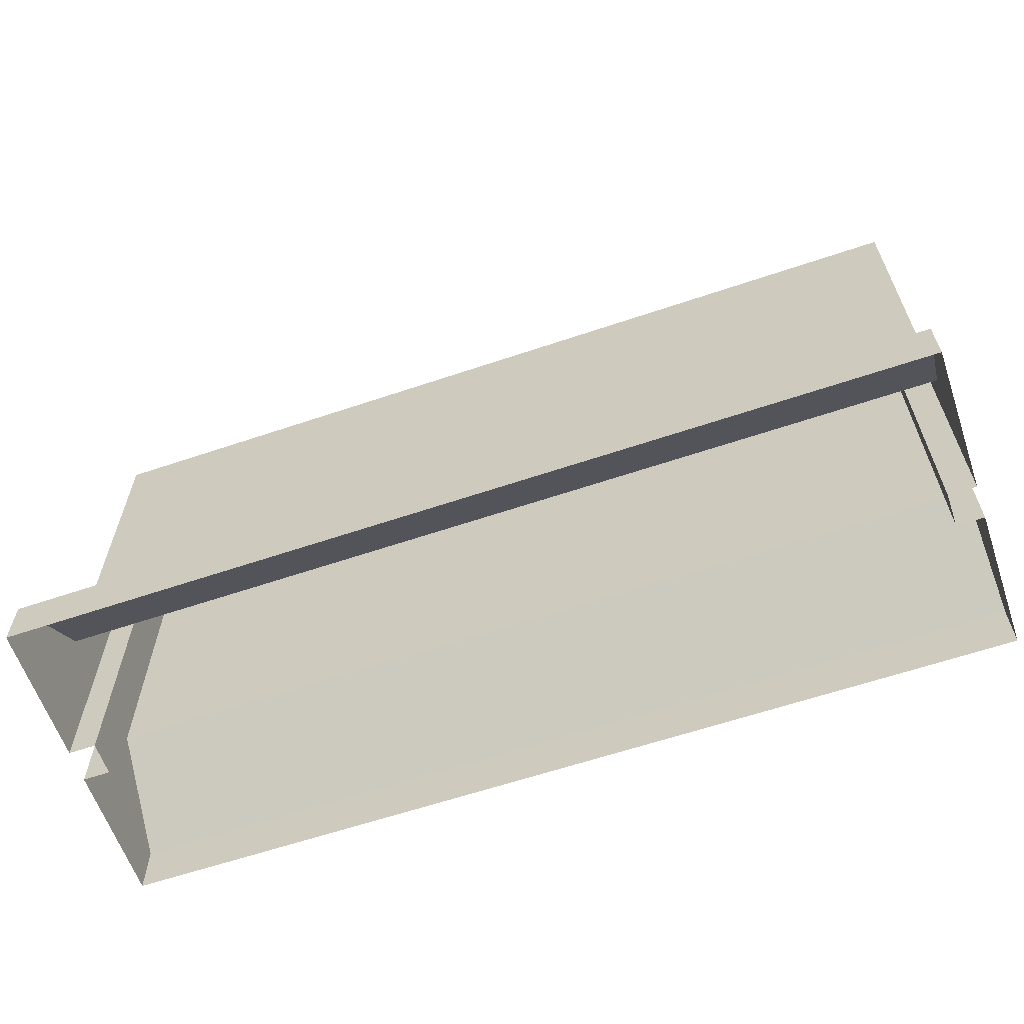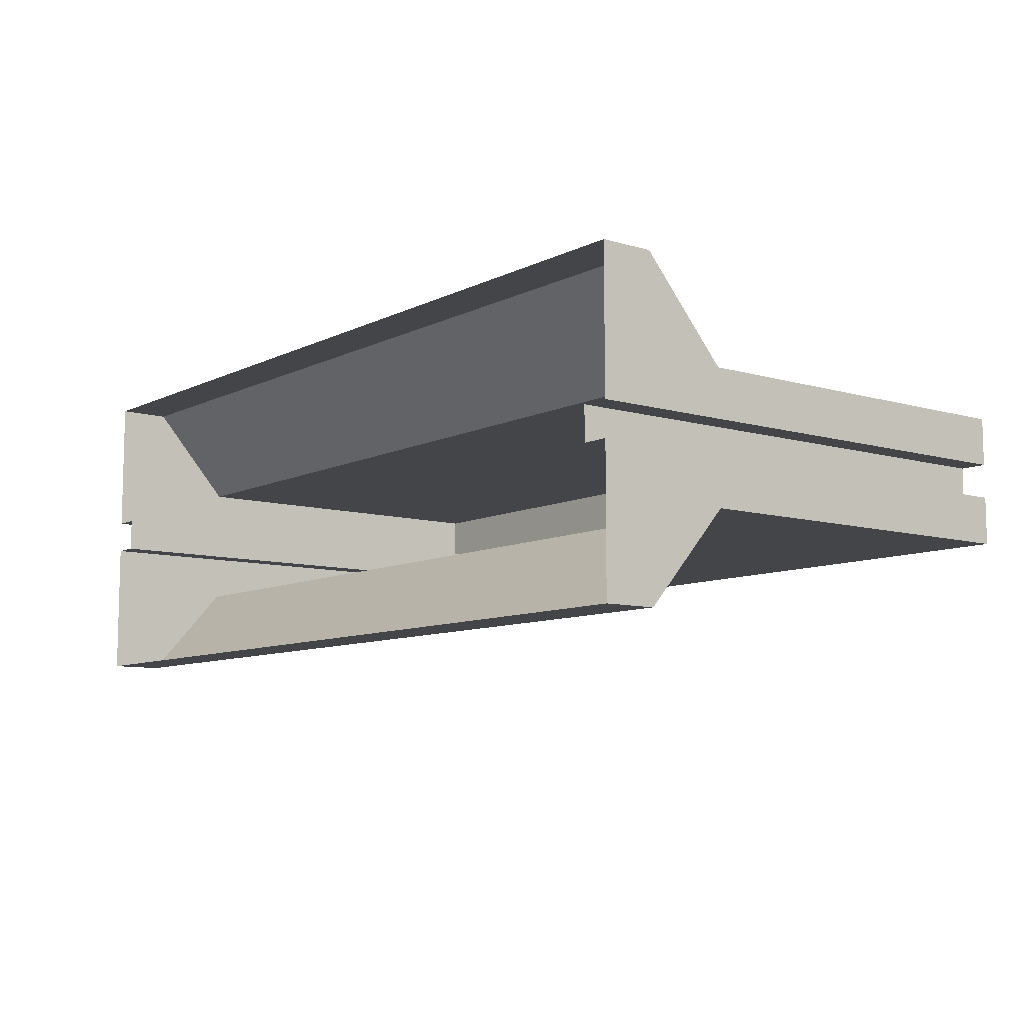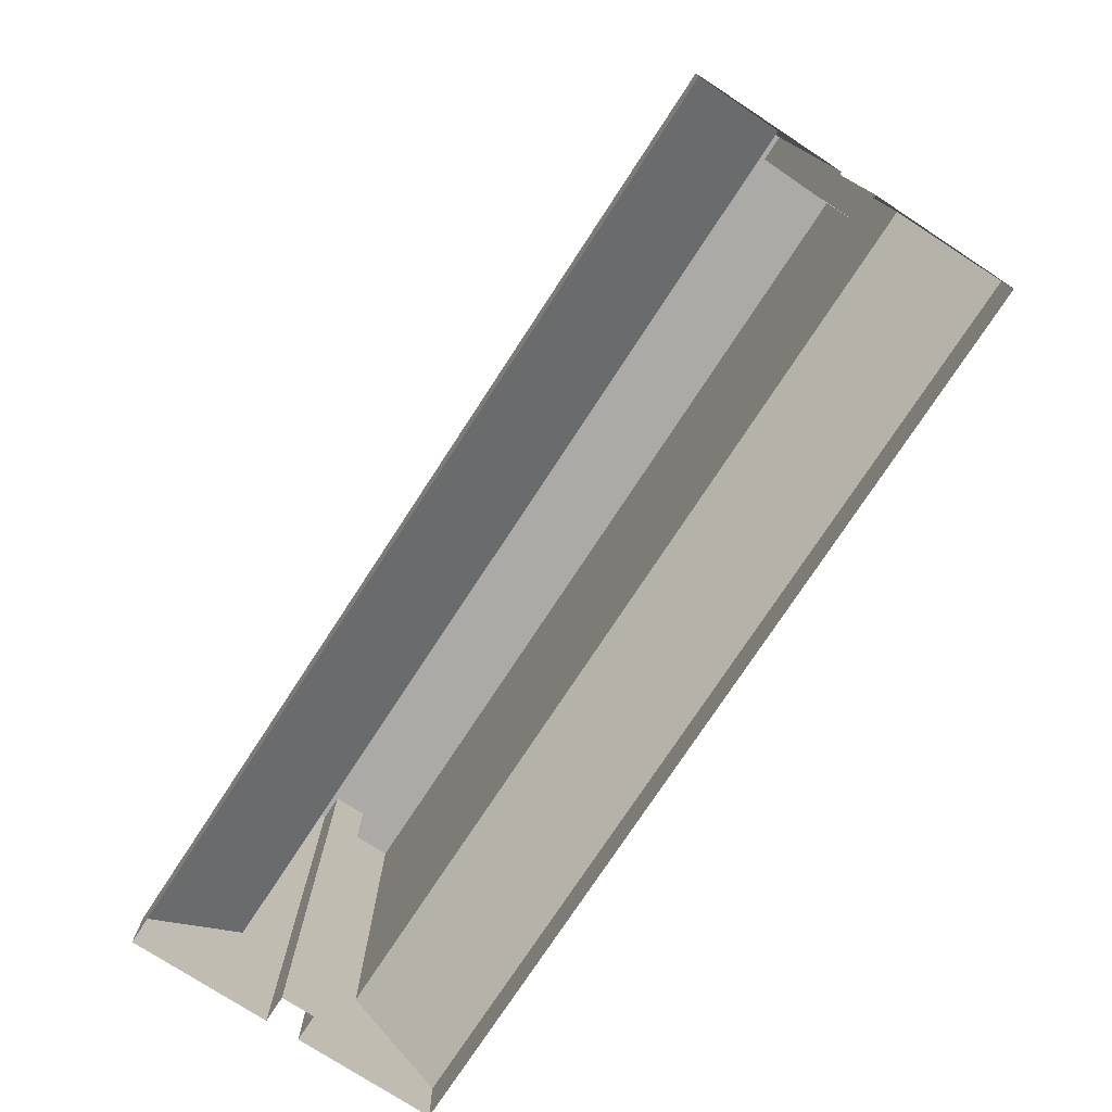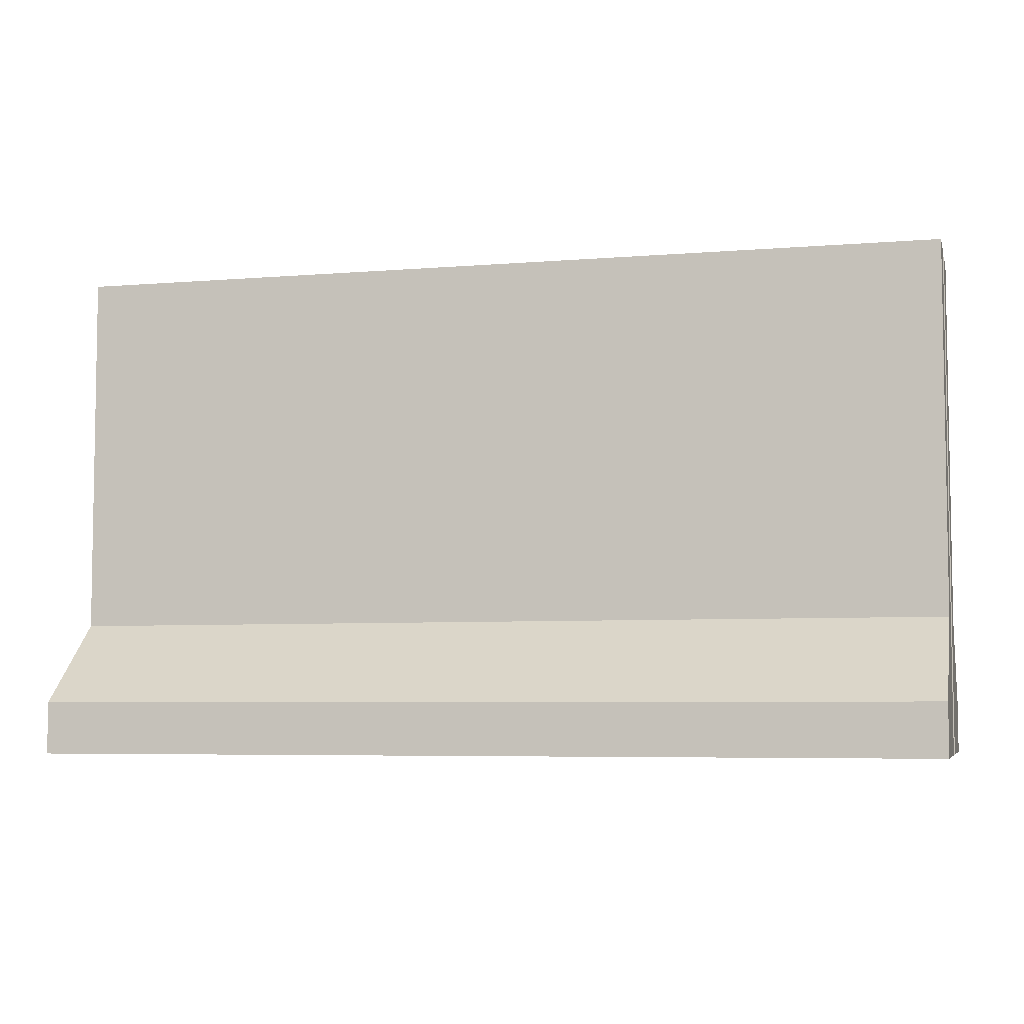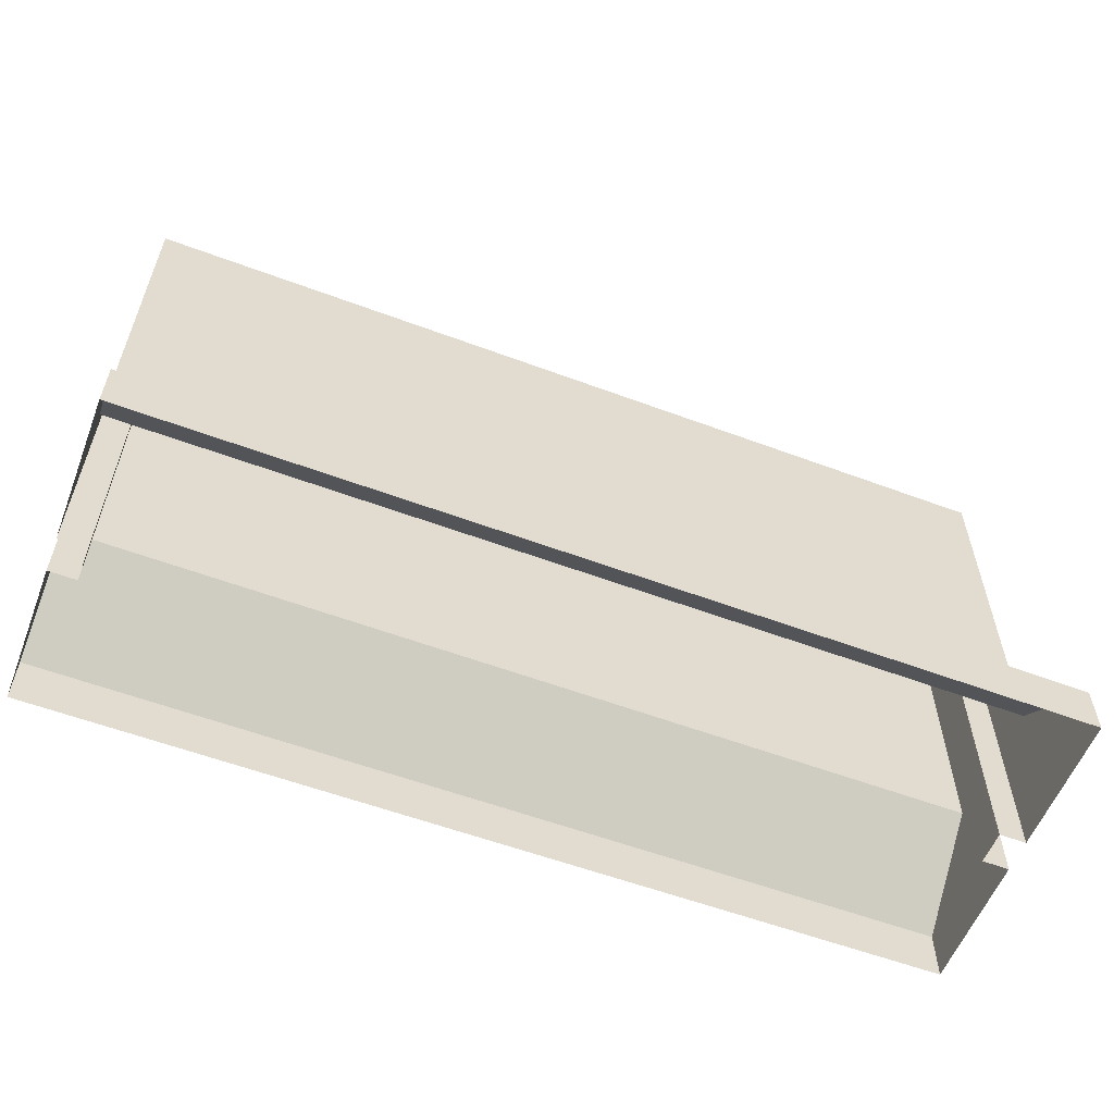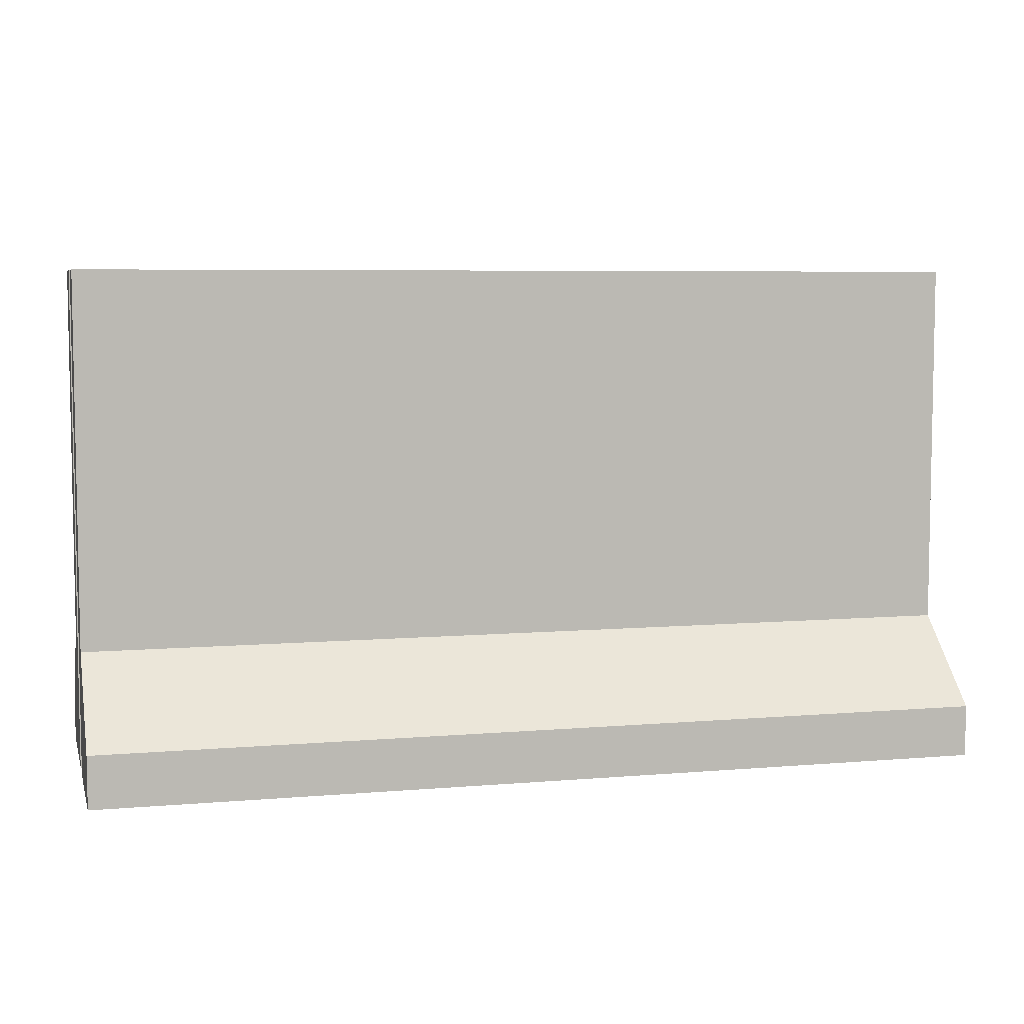
<metadata>
{"format":"obj","ext":"obj","renderer":"f3d","projection":"perspective","resolution":1024,"background":"white","views":[{"elev":-61.6,"azim":-161.0,"up":"+Y"},{"elev":-8.9,"azim":52.0,"up":"+Z"},{"elev":-75.8,"azim":56.8,"up":"+Y"},{"elev":-5.7,"azim":14.2,"up":"+Y"},{"elev":-57.5,"azim":158.8,"up":"+Y"},{"elev":6.3,"azim":-14.4,"up":"+Y"}]}
</metadata>
<code>
g default
v -3.488 0 0.1383
v 3.488 0 0.1383
v -3.488 4.154 0.1383
v 3.488 4.154 0.1383
v -3.488 4.154 -0.1383
v 3.488 4.154 -0.1383
v -3.488 0 -0.1383
v 3.488 0 -0.1383
v 3.488 4.154 0.5244
v -3.488 4.154 0.5244
v -3.488 4.154 -0.5244
v 3.488 4.154 -0.5244
v -3.488 1.102 0.1383
v -3.488 1.102 0.5244
v 3.488 1.102 0.5244
v 3.488 1.102 0.1383
v 3.488 1.102 -0.1383
v 3.488 1.102 -0.5244
v -3.488 1.102 -0.5244
v -3.488 1.102 -0.1383
v -3.488 0 1.291
v 3.488 0 1.291
v 3.488 0.4288 1.291
v -3.488 0.4288 1.291
v 3.488 0.4288 -1.291
v -3.488 0.4288 -1.291
v 3.488 0 -1.291
v -3.488 0 -1.291
v 3.711 1.102 0.5244
v 3.711 1.102 0.1383
v 3.711 4.154 0.1383
v 3.711 4.154 0.5244
v 3.711 0 0.1383
v 3.711 0 0.5244
v 3.711 0.4288 1.291
v 3.711 0 1.291
v -3.711 1.102 0.1383
v -3.711 4.154 0.1383
v -3.711 1.102 0.5244
v -3.711 4.154 0.5244
v -3.711 0 0.1383
v -3.711 0 0.5244
v -3.711 0 1.291
v -3.711 0.4288 1.291
v 3.711 4.154 -0.1383
v 3.711 1.102 -0.1383
v 3.711 1.102 -0.5244
v 3.711 4.154 -0.5244
v 3.711 0 -0.1383
v 3.711 0 -0.5244
v 3.711 0 -1.291
v 3.711 0.4288 -1.291
v -3.711 1.102 -0.5244
v -3.711 1.102 -0.1383
v -3.711 4.154 -0.1383
v -3.711 4.154 -0.5244
v -3.711 0 -0.1383
v -3.711 0 -0.5244
v -3.711 0.4288 -1.291
v -3.711 0 -1.291
g pCube1
f 14 15 9 10
f 3 4 6 5
f 11 12 18 19
f 16 17 6 4
f 20 13 3 5
f 29 30 31 32
f 4 3 10 9
f 38 37 39 40
f 5 6 12 11
f 45 46 47 48
f 53 54 55 56
f 39 37 41 42
f 21 22 23 24
f 33 30 29 34
f 2 8 17 16
f 47 46 49 50
f 26 25 27 28
f 57 54 53 58
f 7 1 13 20
f 34 29 35 36
f 15 14 24 23
f 39 42 43 44
f 19 18 25 26
f 47 50 51 52
f 58 53 59 60
f 16 4 31 30
f 4 9 32 31
f 9 15 29 32
f 2 16 30 33
f 15 23 35 29
f 23 22 36 35
f 3 13 37 38
f 14 10 40 39
f 10 3 38 40
f 13 1 41 37
f 21 24 44 43
f 24 14 39 44
f 6 17 46 45
f 18 12 48 47
f 12 6 45 48
f 17 8 49 46
f 27 25 52 51
f 25 18 47 52
f 20 5 55 54
f 5 11 56 55
f 11 19 53 56
f 7 20 54 57
f 19 26 59 53
f 26 28 60 59

</code>
